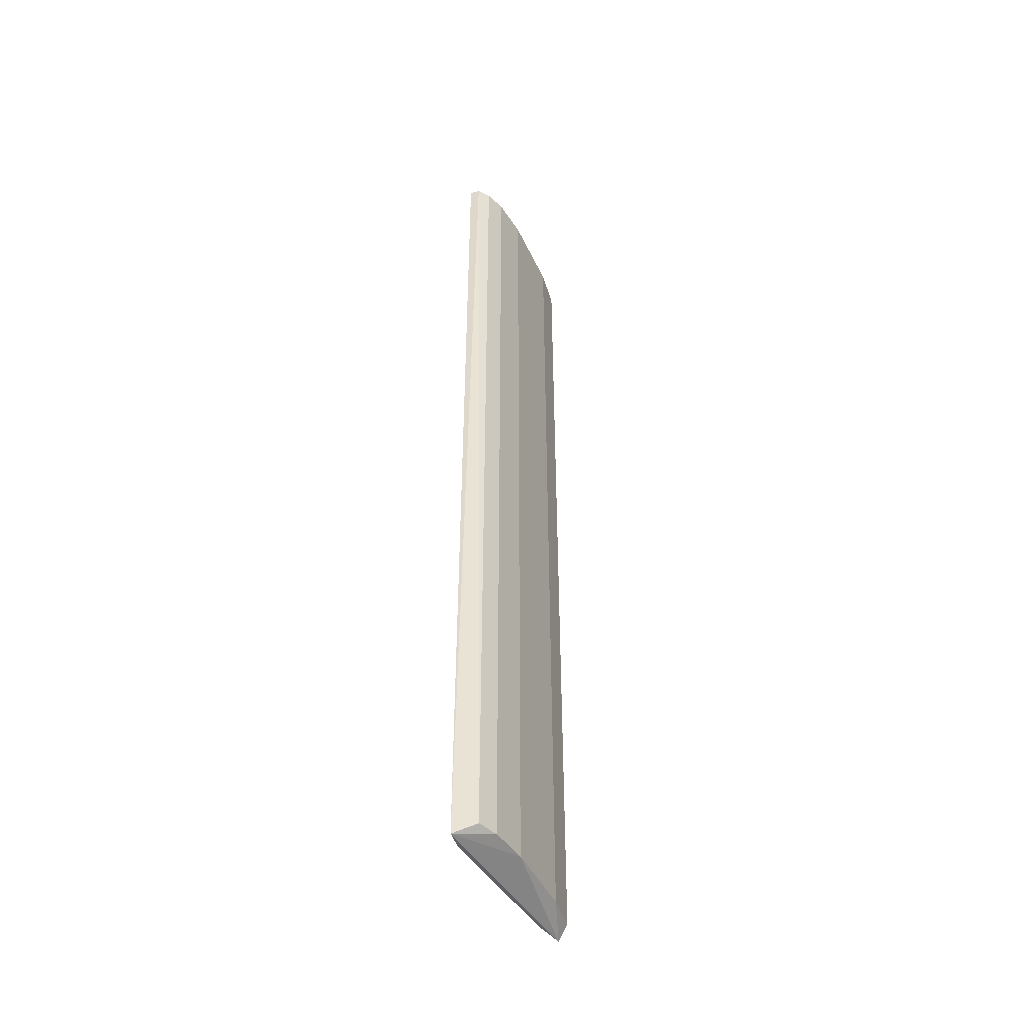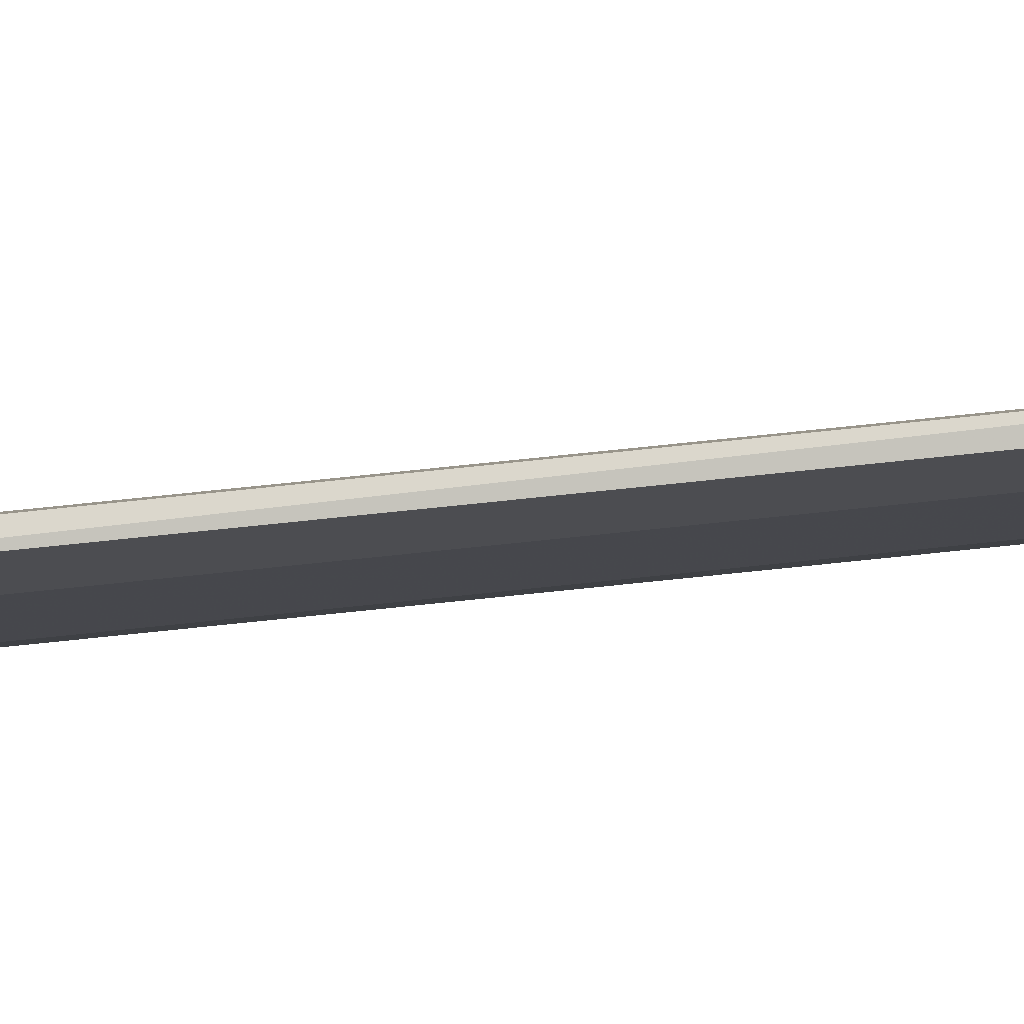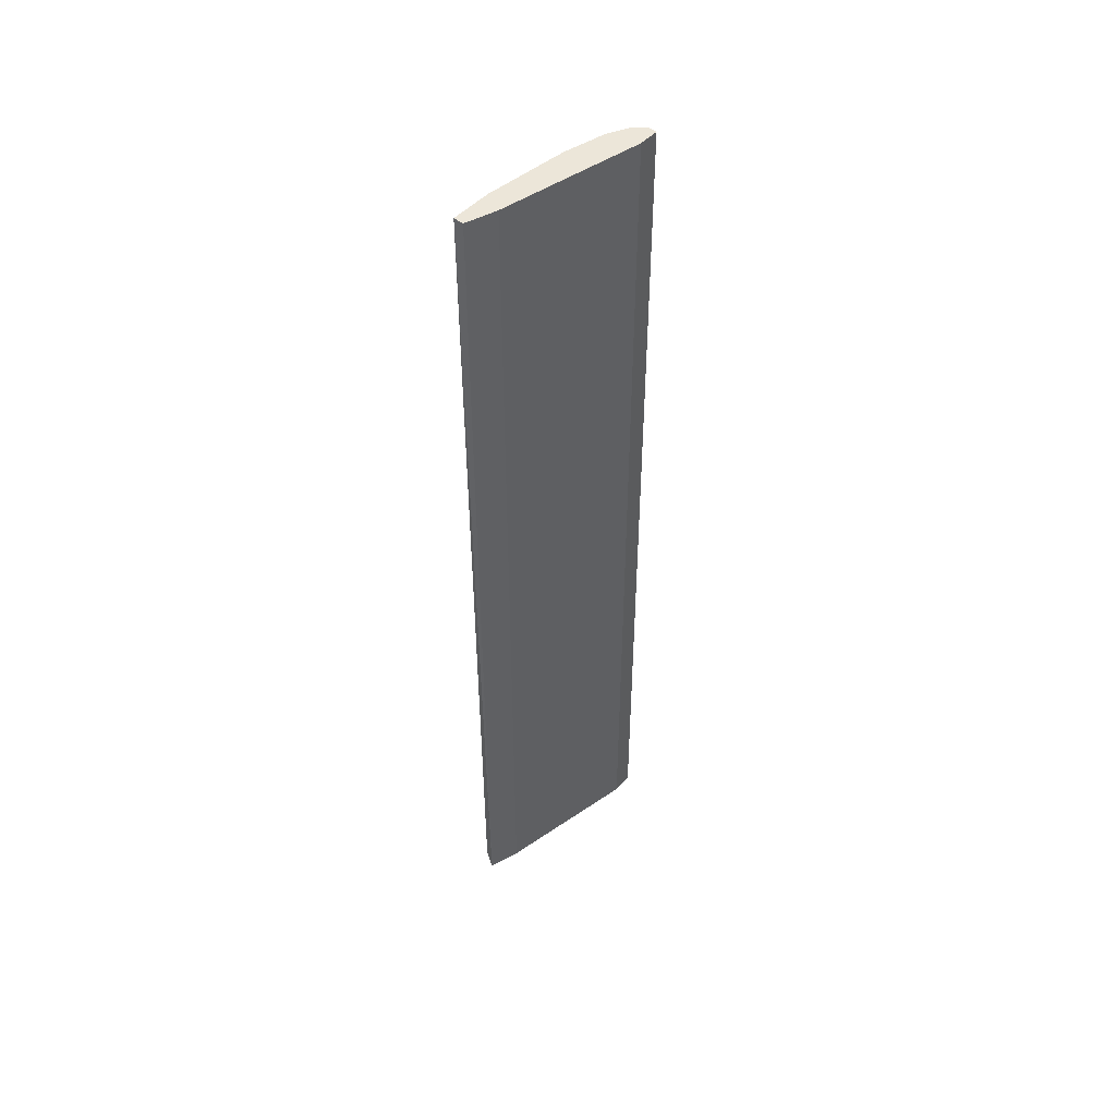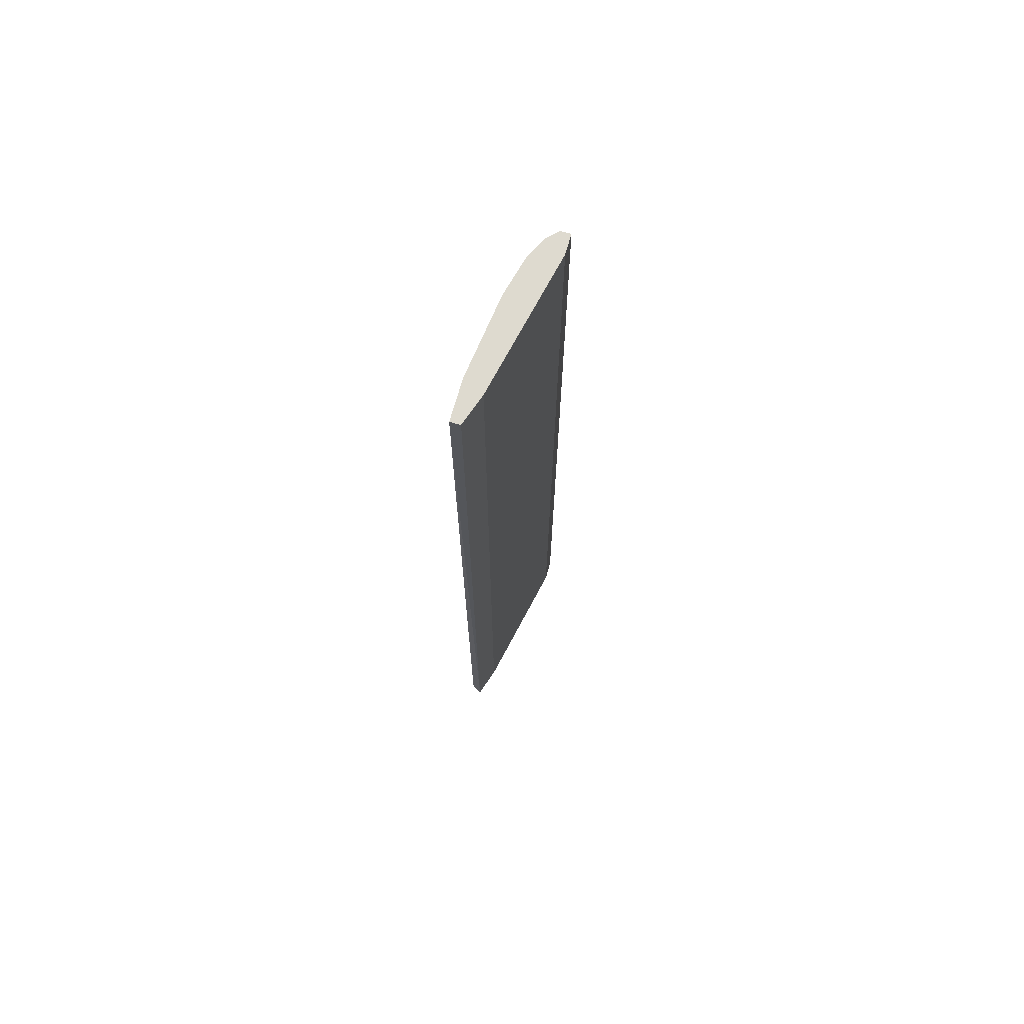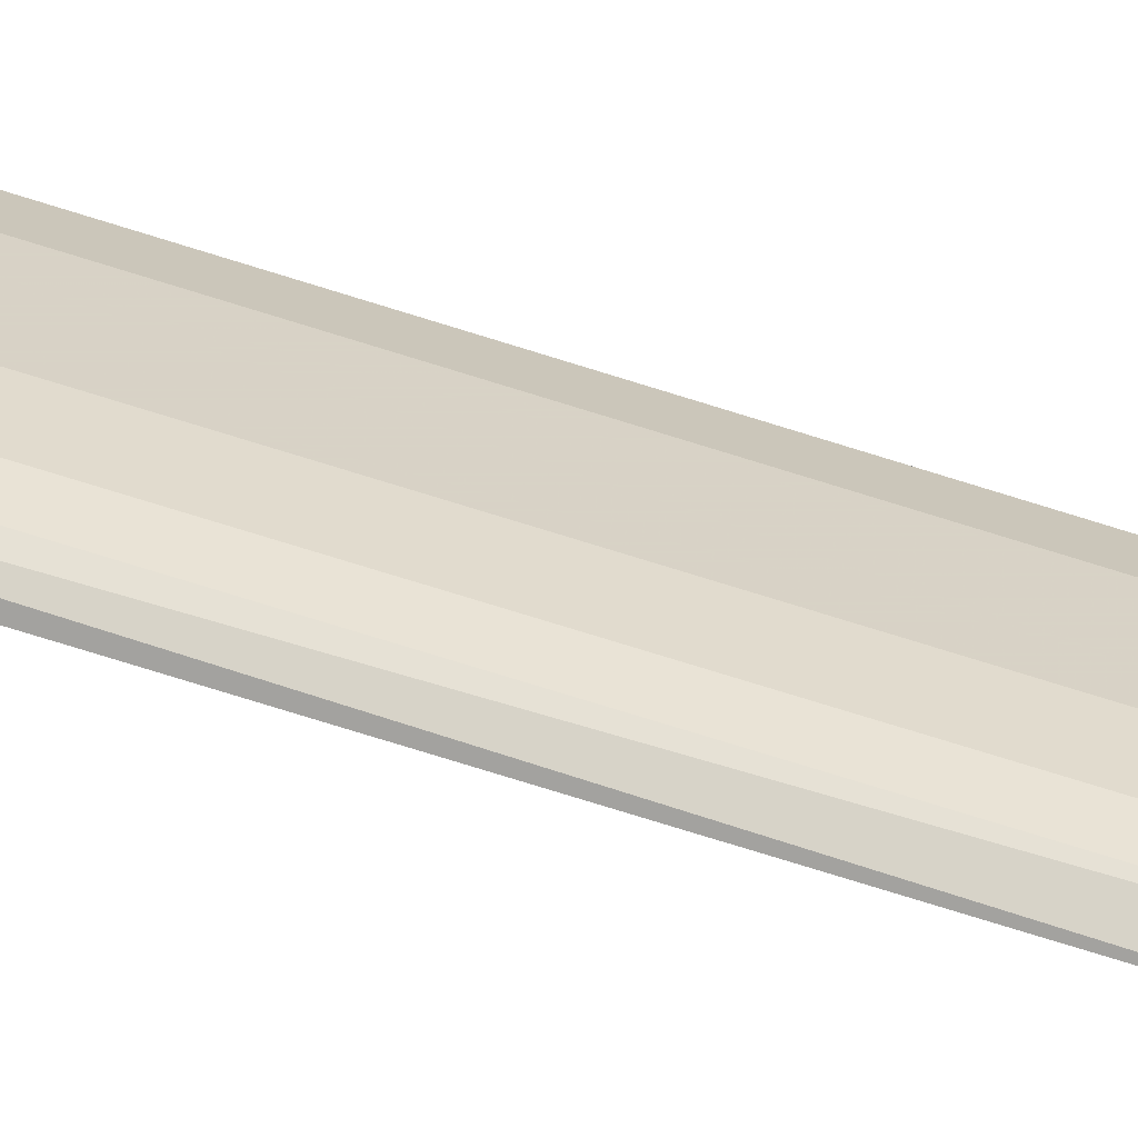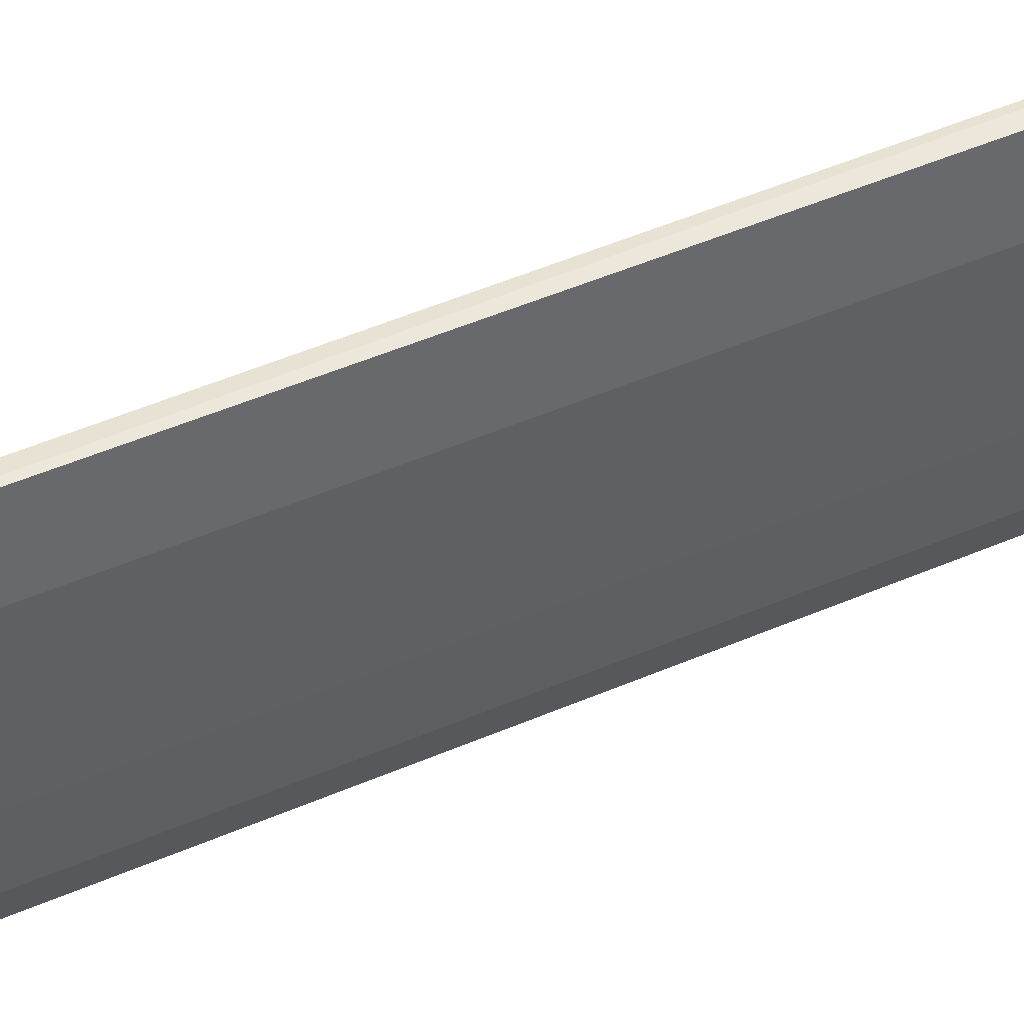
<metadata>
{"format":"obj","ext":"obj","renderer":"f3d","projection":"perspective","resolution":1024,"background":"white","views":[{"elev":-44.4,"azim":-163.5,"up":"+Y"},{"elev":73.1,"azim":-96.0,"up":"+Z"},{"elev":49.0,"azim":40.8,"up":"+Y"},{"elev":71.0,"azim":15.9,"up":"+Y"},{"elev":-72.4,"azim":-107.5,"up":"+Z"},{"elev":40.0,"azim":-119.4,"up":"+Z"}]}
</metadata>
<code>
v -0.332 -0.2349 -0.09324
v -0.3424 0.2461 0.000863
v -0.3477 0.2461 0.000863
v -0.3215 0.2461 -0.09847
v -0.3373 -0.2427 -0.01373
v -0.3372 0.2461 -0.08278
v -0.3477 -0.2349 -0.02005
v -0.3211 -0.2427 -0.08928
v -0.3215 0.2461 -0.088
v -0.3427 -0.2427 0.002482
v -0.3424 -0.2349 -0.06187
v -0.3477 0.2461 -0.02005
v -0.3372 0.2461 -0.01484
v -0.3211 -0.2427 -0.1001
v -0.3268 0.2461 -0.09847
v -0.3424 0.2461 -0.06187
v -0.3477 -0.2349 0.000863
v -0.3372 -0.2349 -0.08278
v -0.332 0.2461 -0.09324
f 6 15 19
f 3 2 4
f 3 4 6
f 5 8 9
f 4 2 9
f 8 4 9
f 2 3 10
f 5 2 10
f 8 5 10
f 10 7 11
f 11 7 12
f 3 6 12
f 7 3 12
f 2 5 13
f 5 9 13
f 9 2 13
f 4 8 14
f 8 10 14
f 10 11 14
f 6 4 15
f 14 1 15
f 4 14 15
f 6 11 16
f 11 12 16
f 12 6 16
f 3 7 17
f 10 3 17
f 7 10 17
f 6 1 18
f 11 6 18
f 1 14 18
f 14 11 18
f 1 6 19
f 15 1 19

</code>
